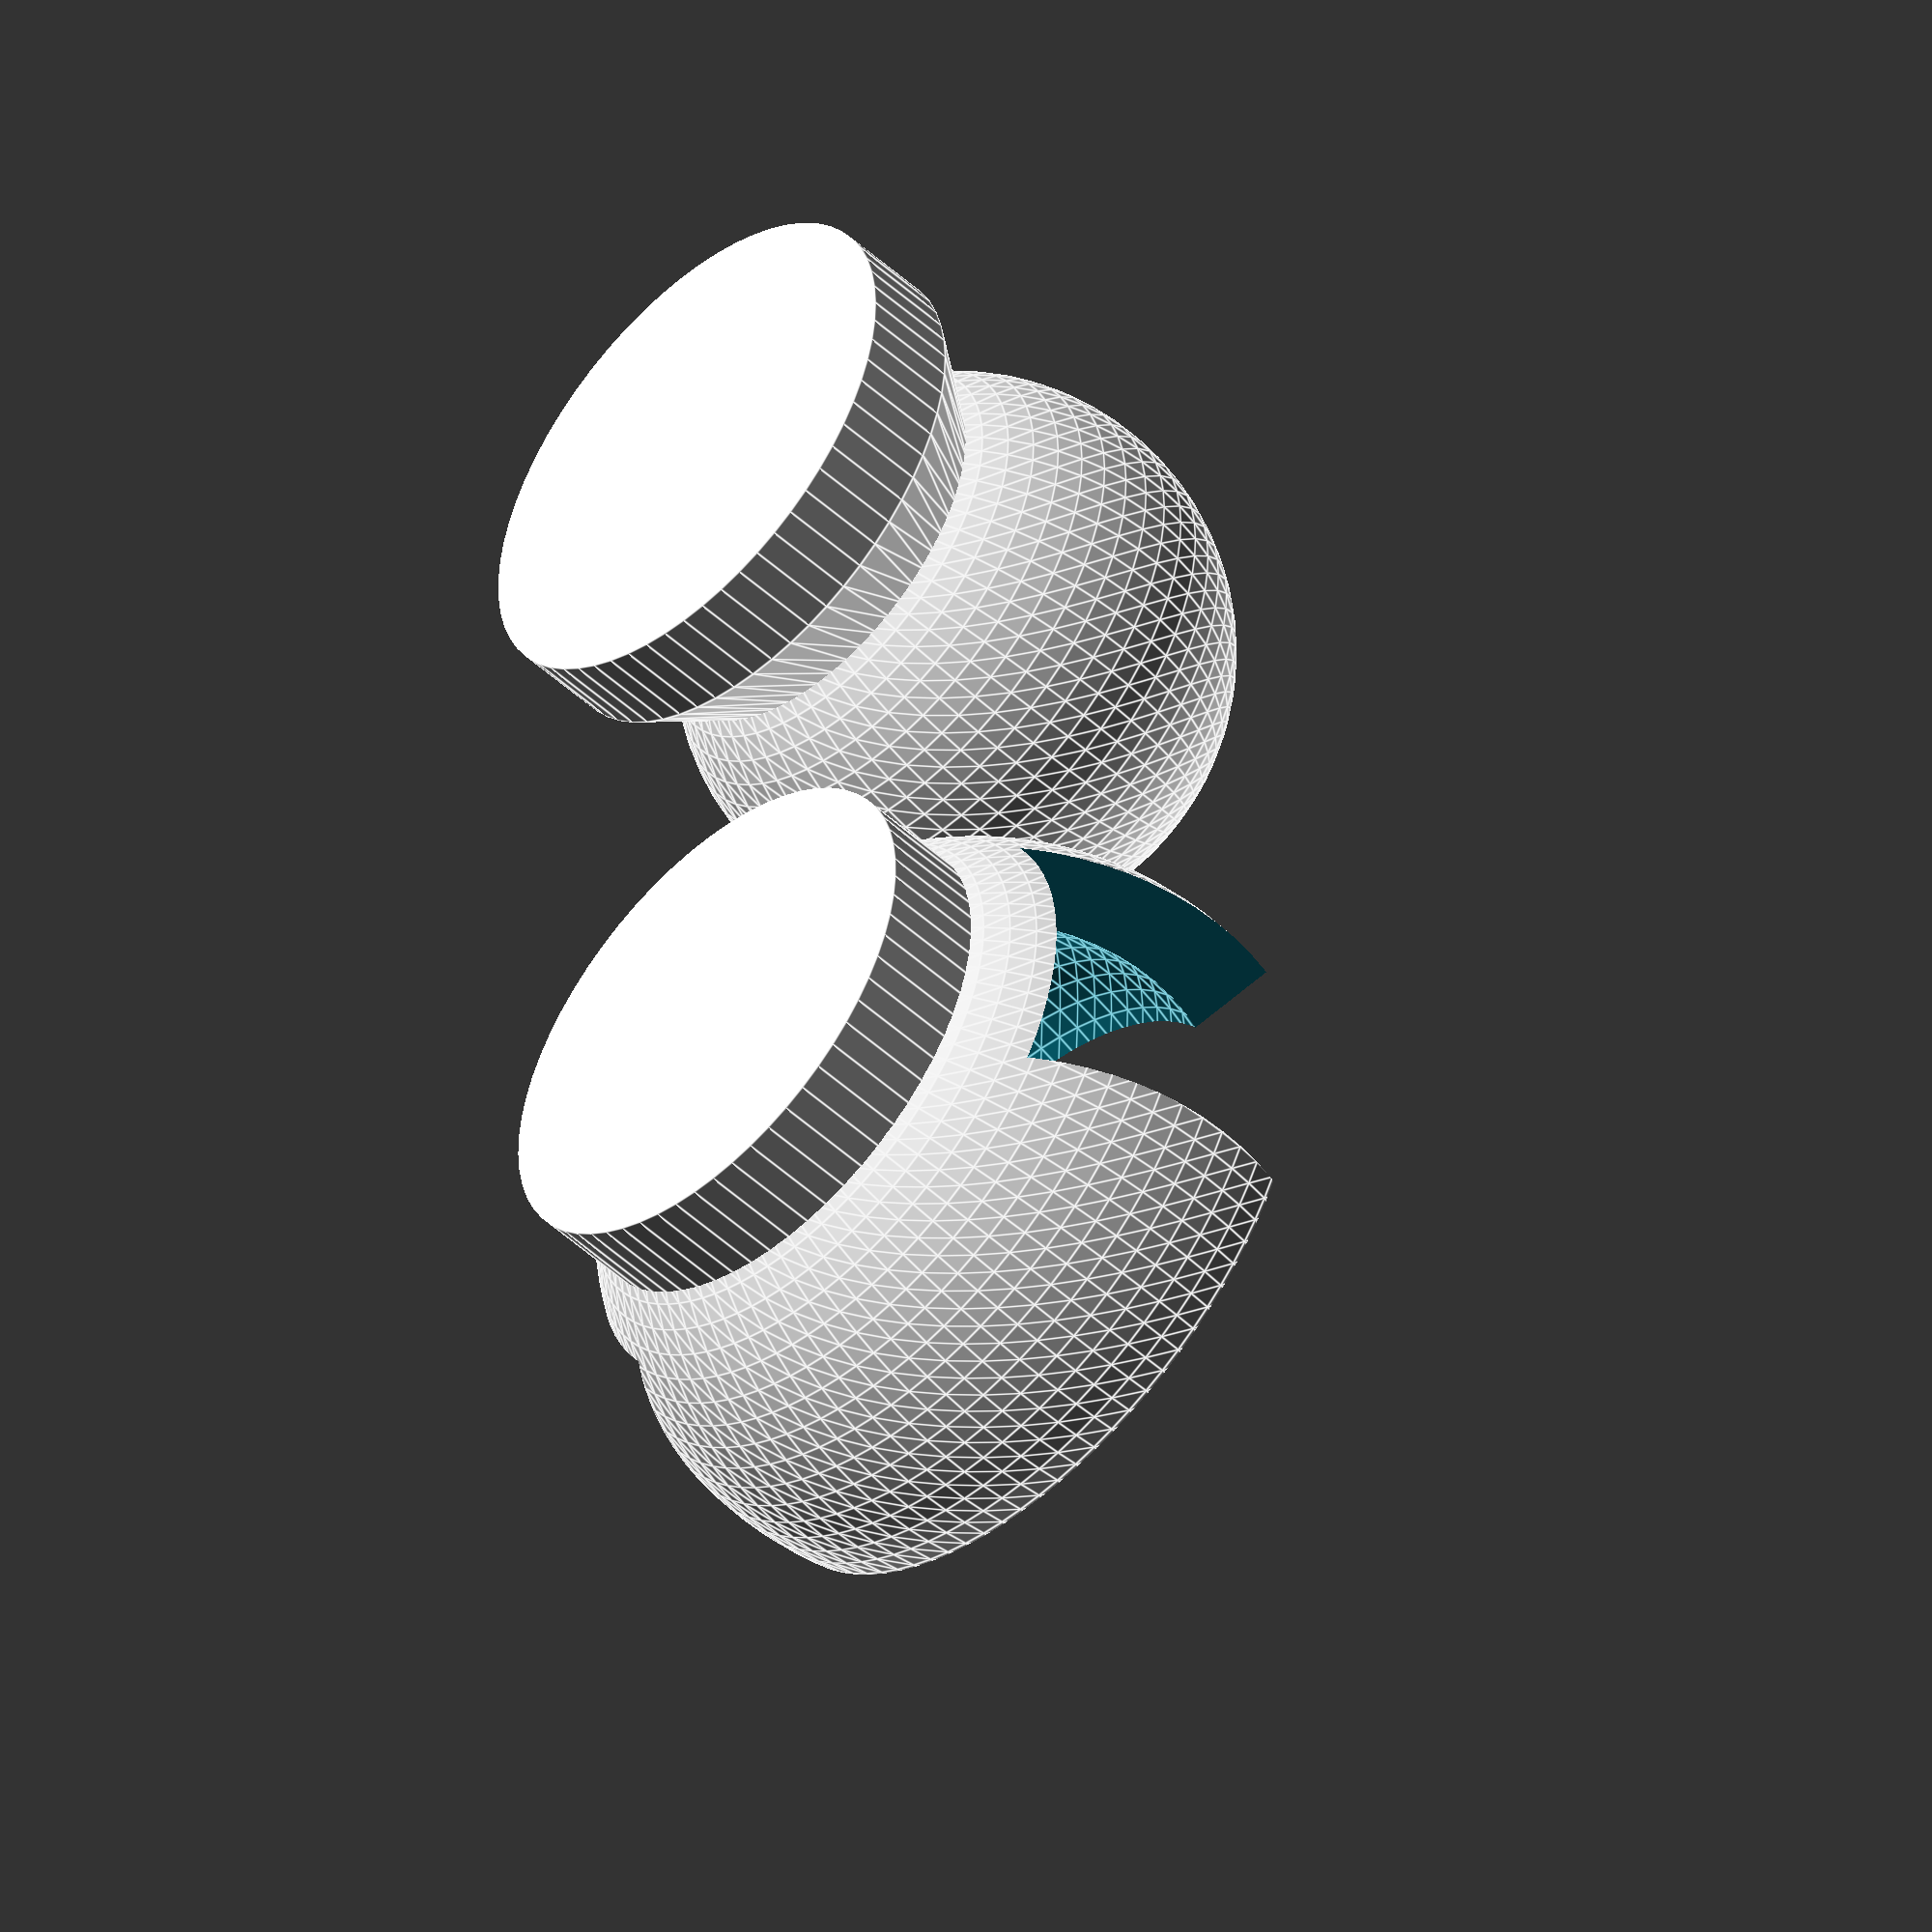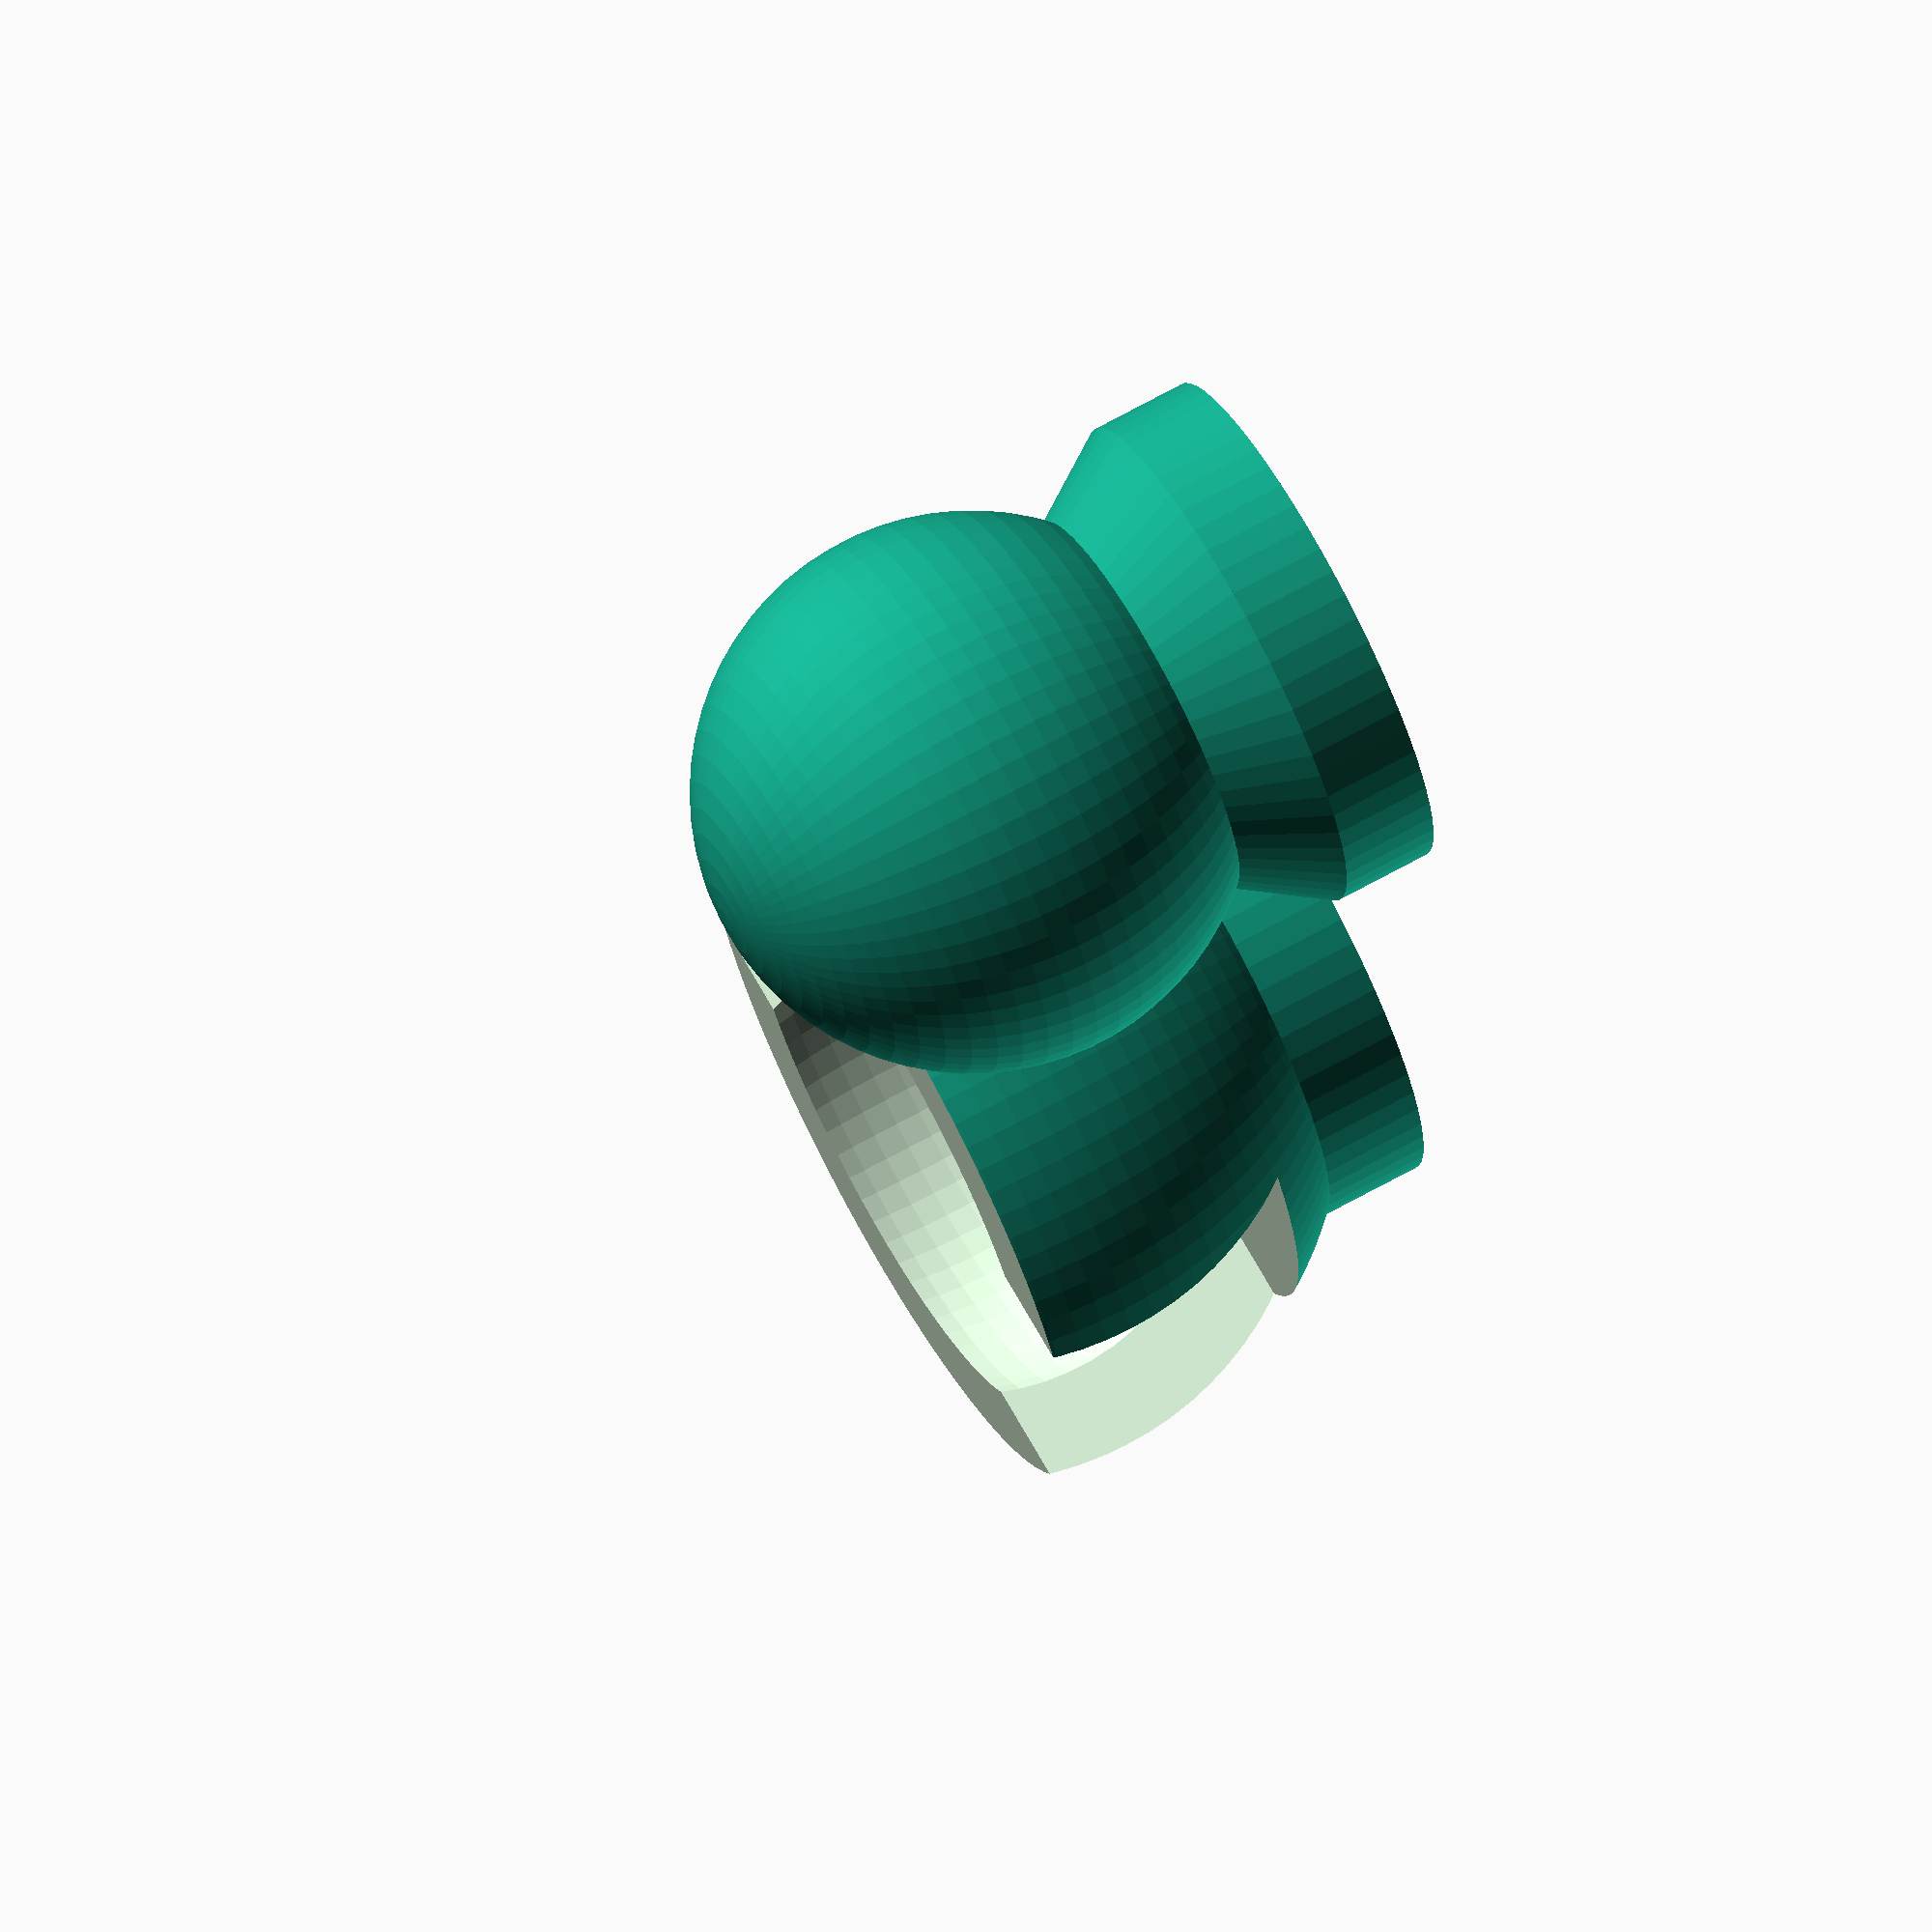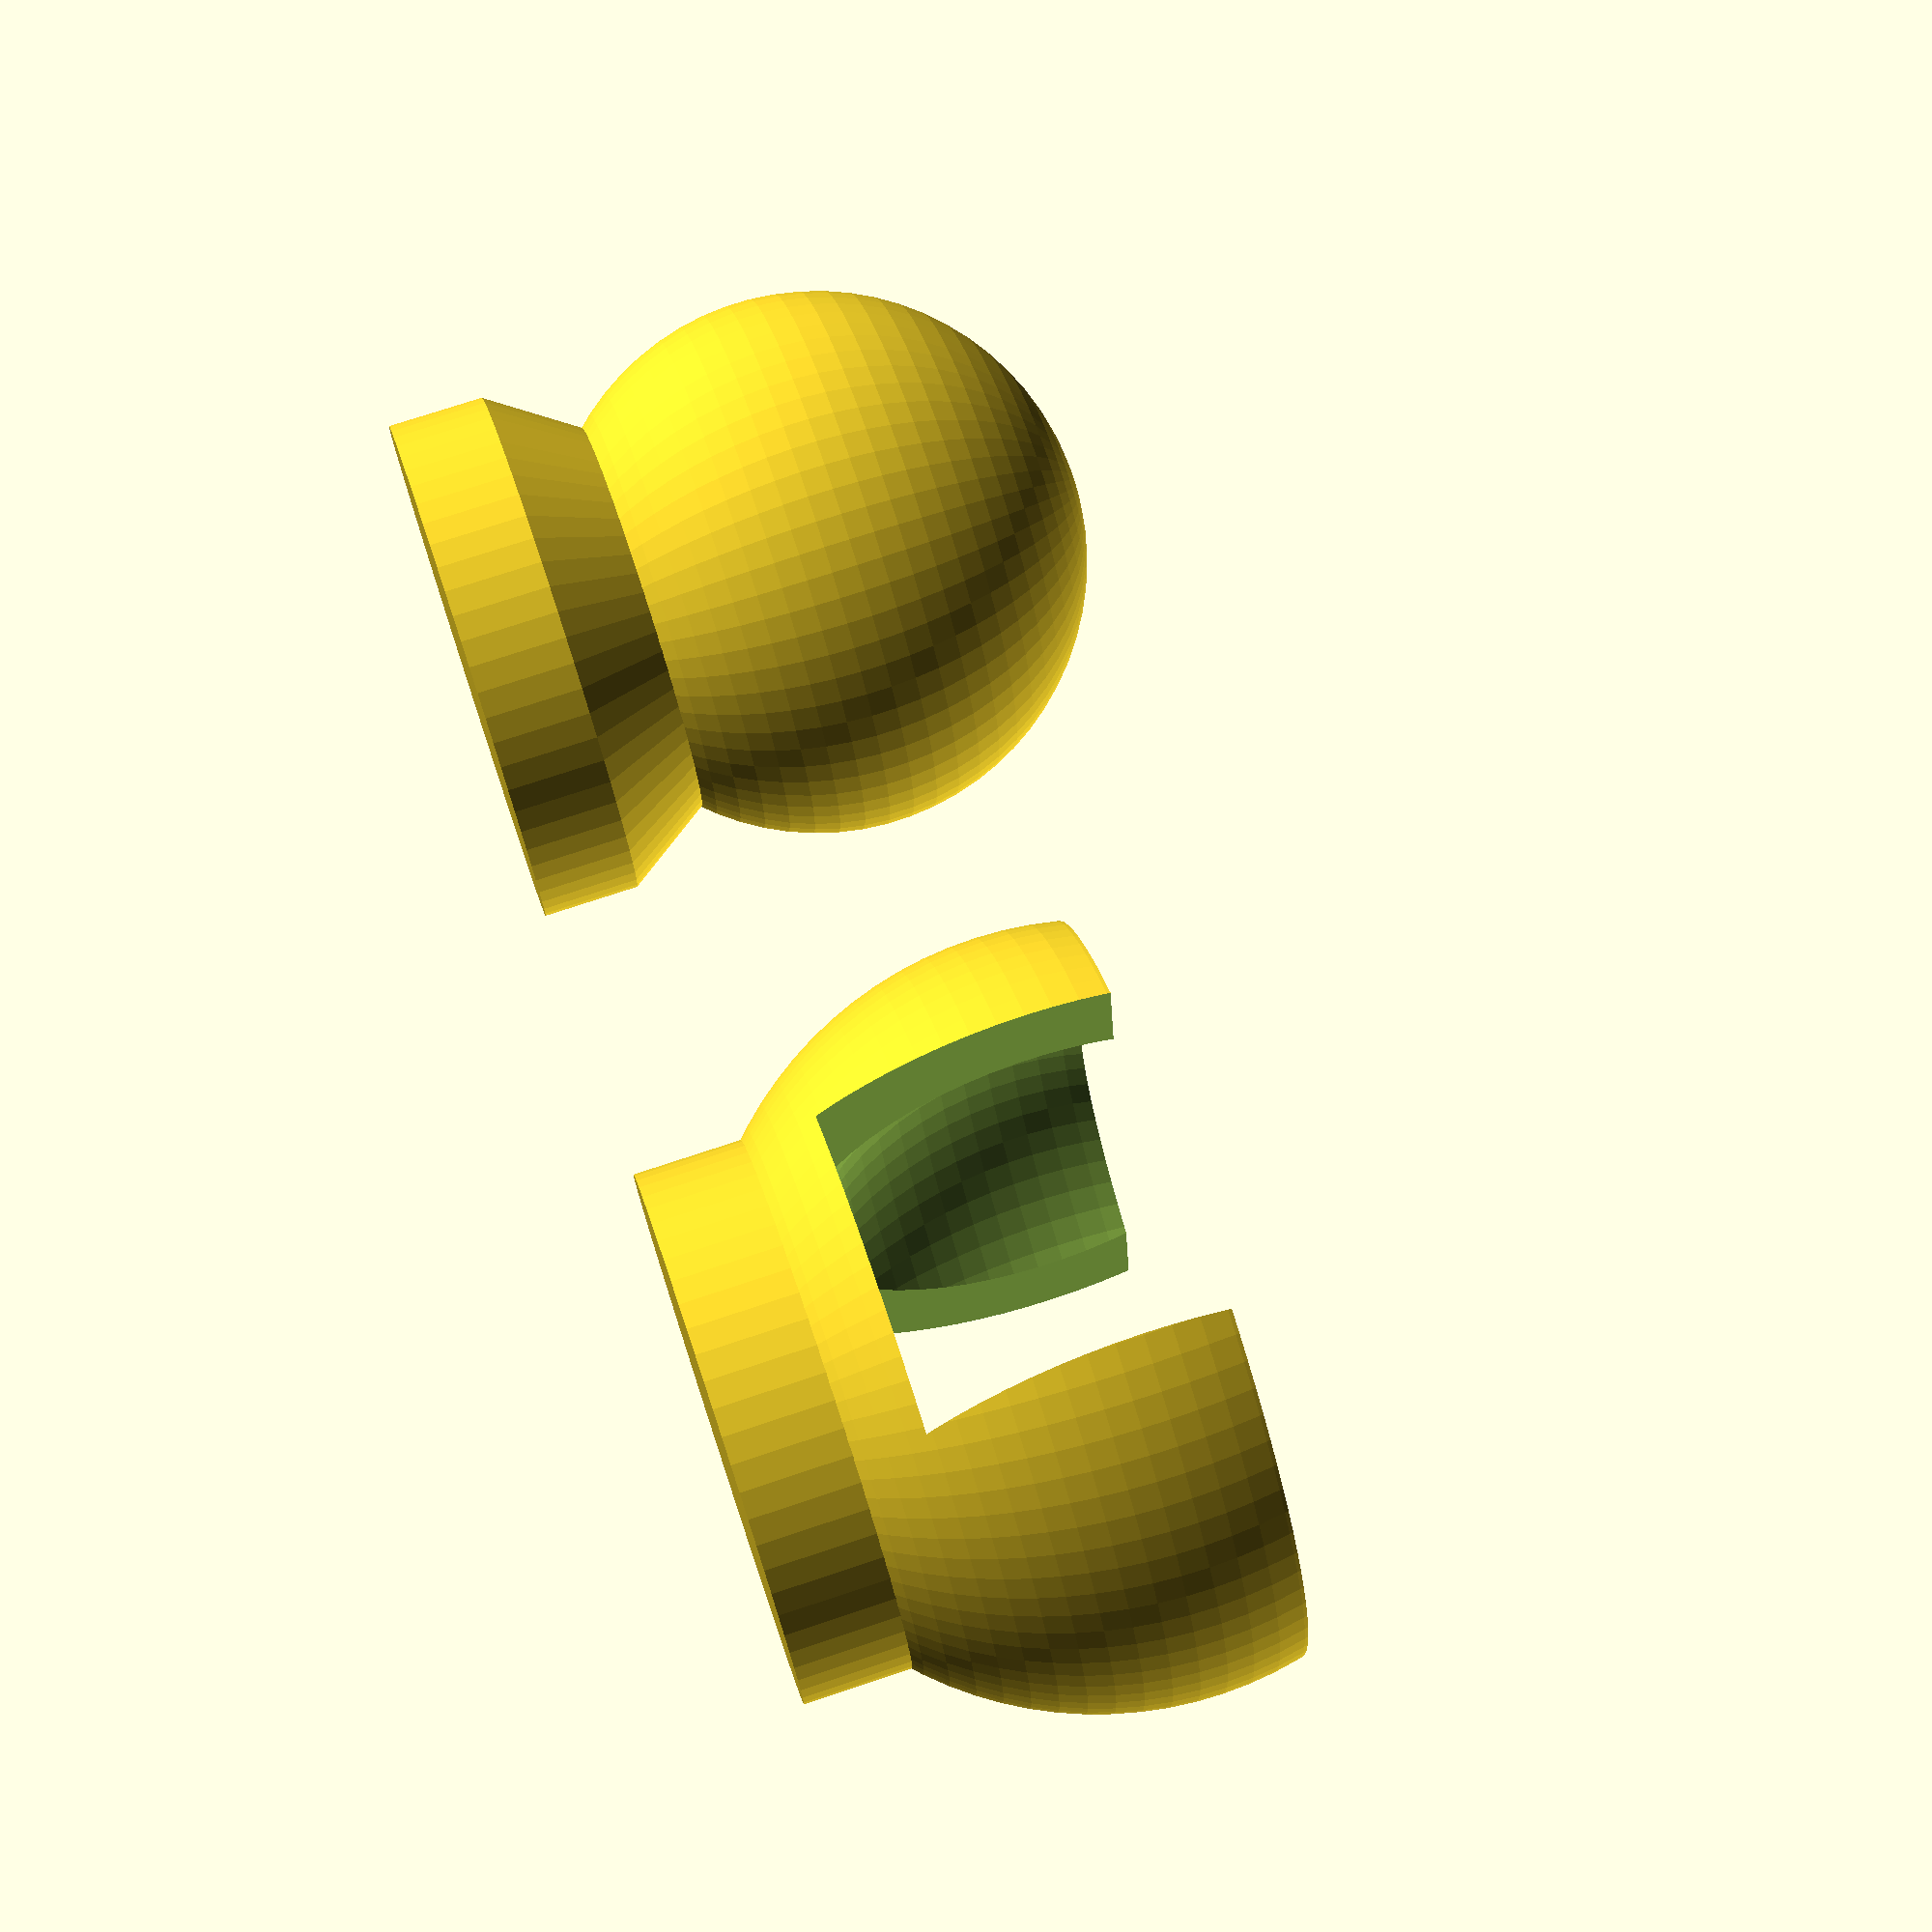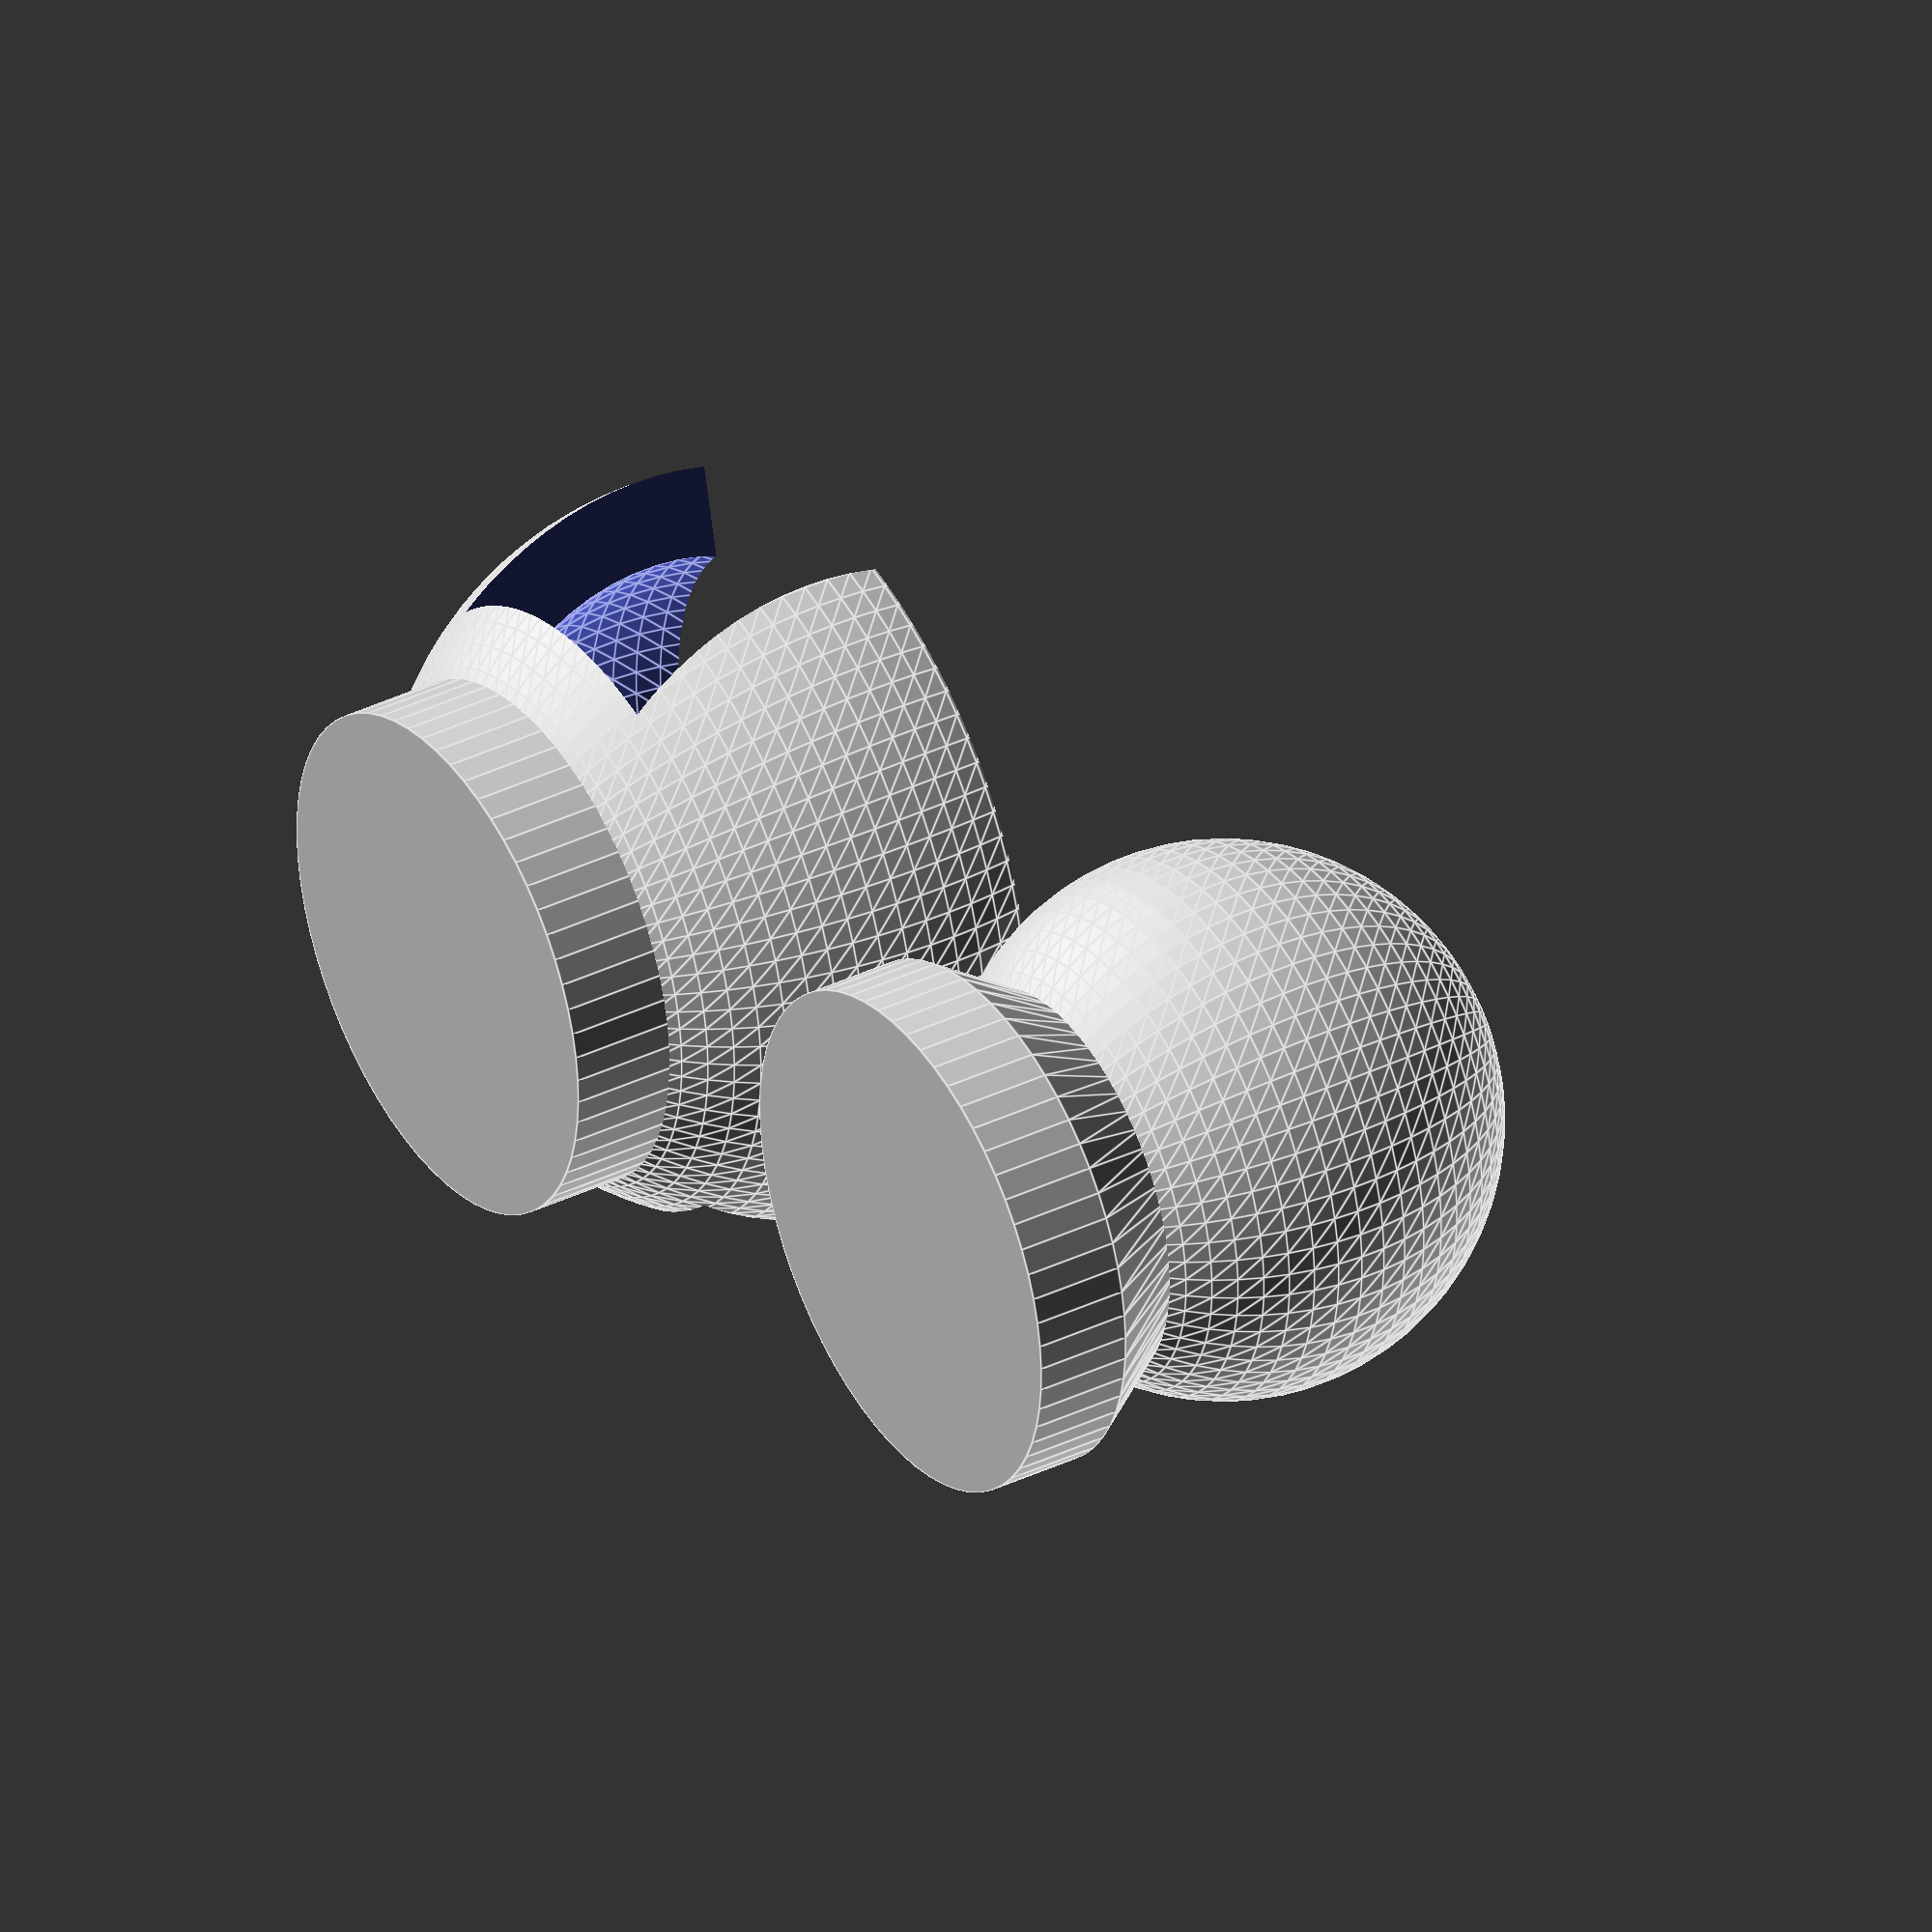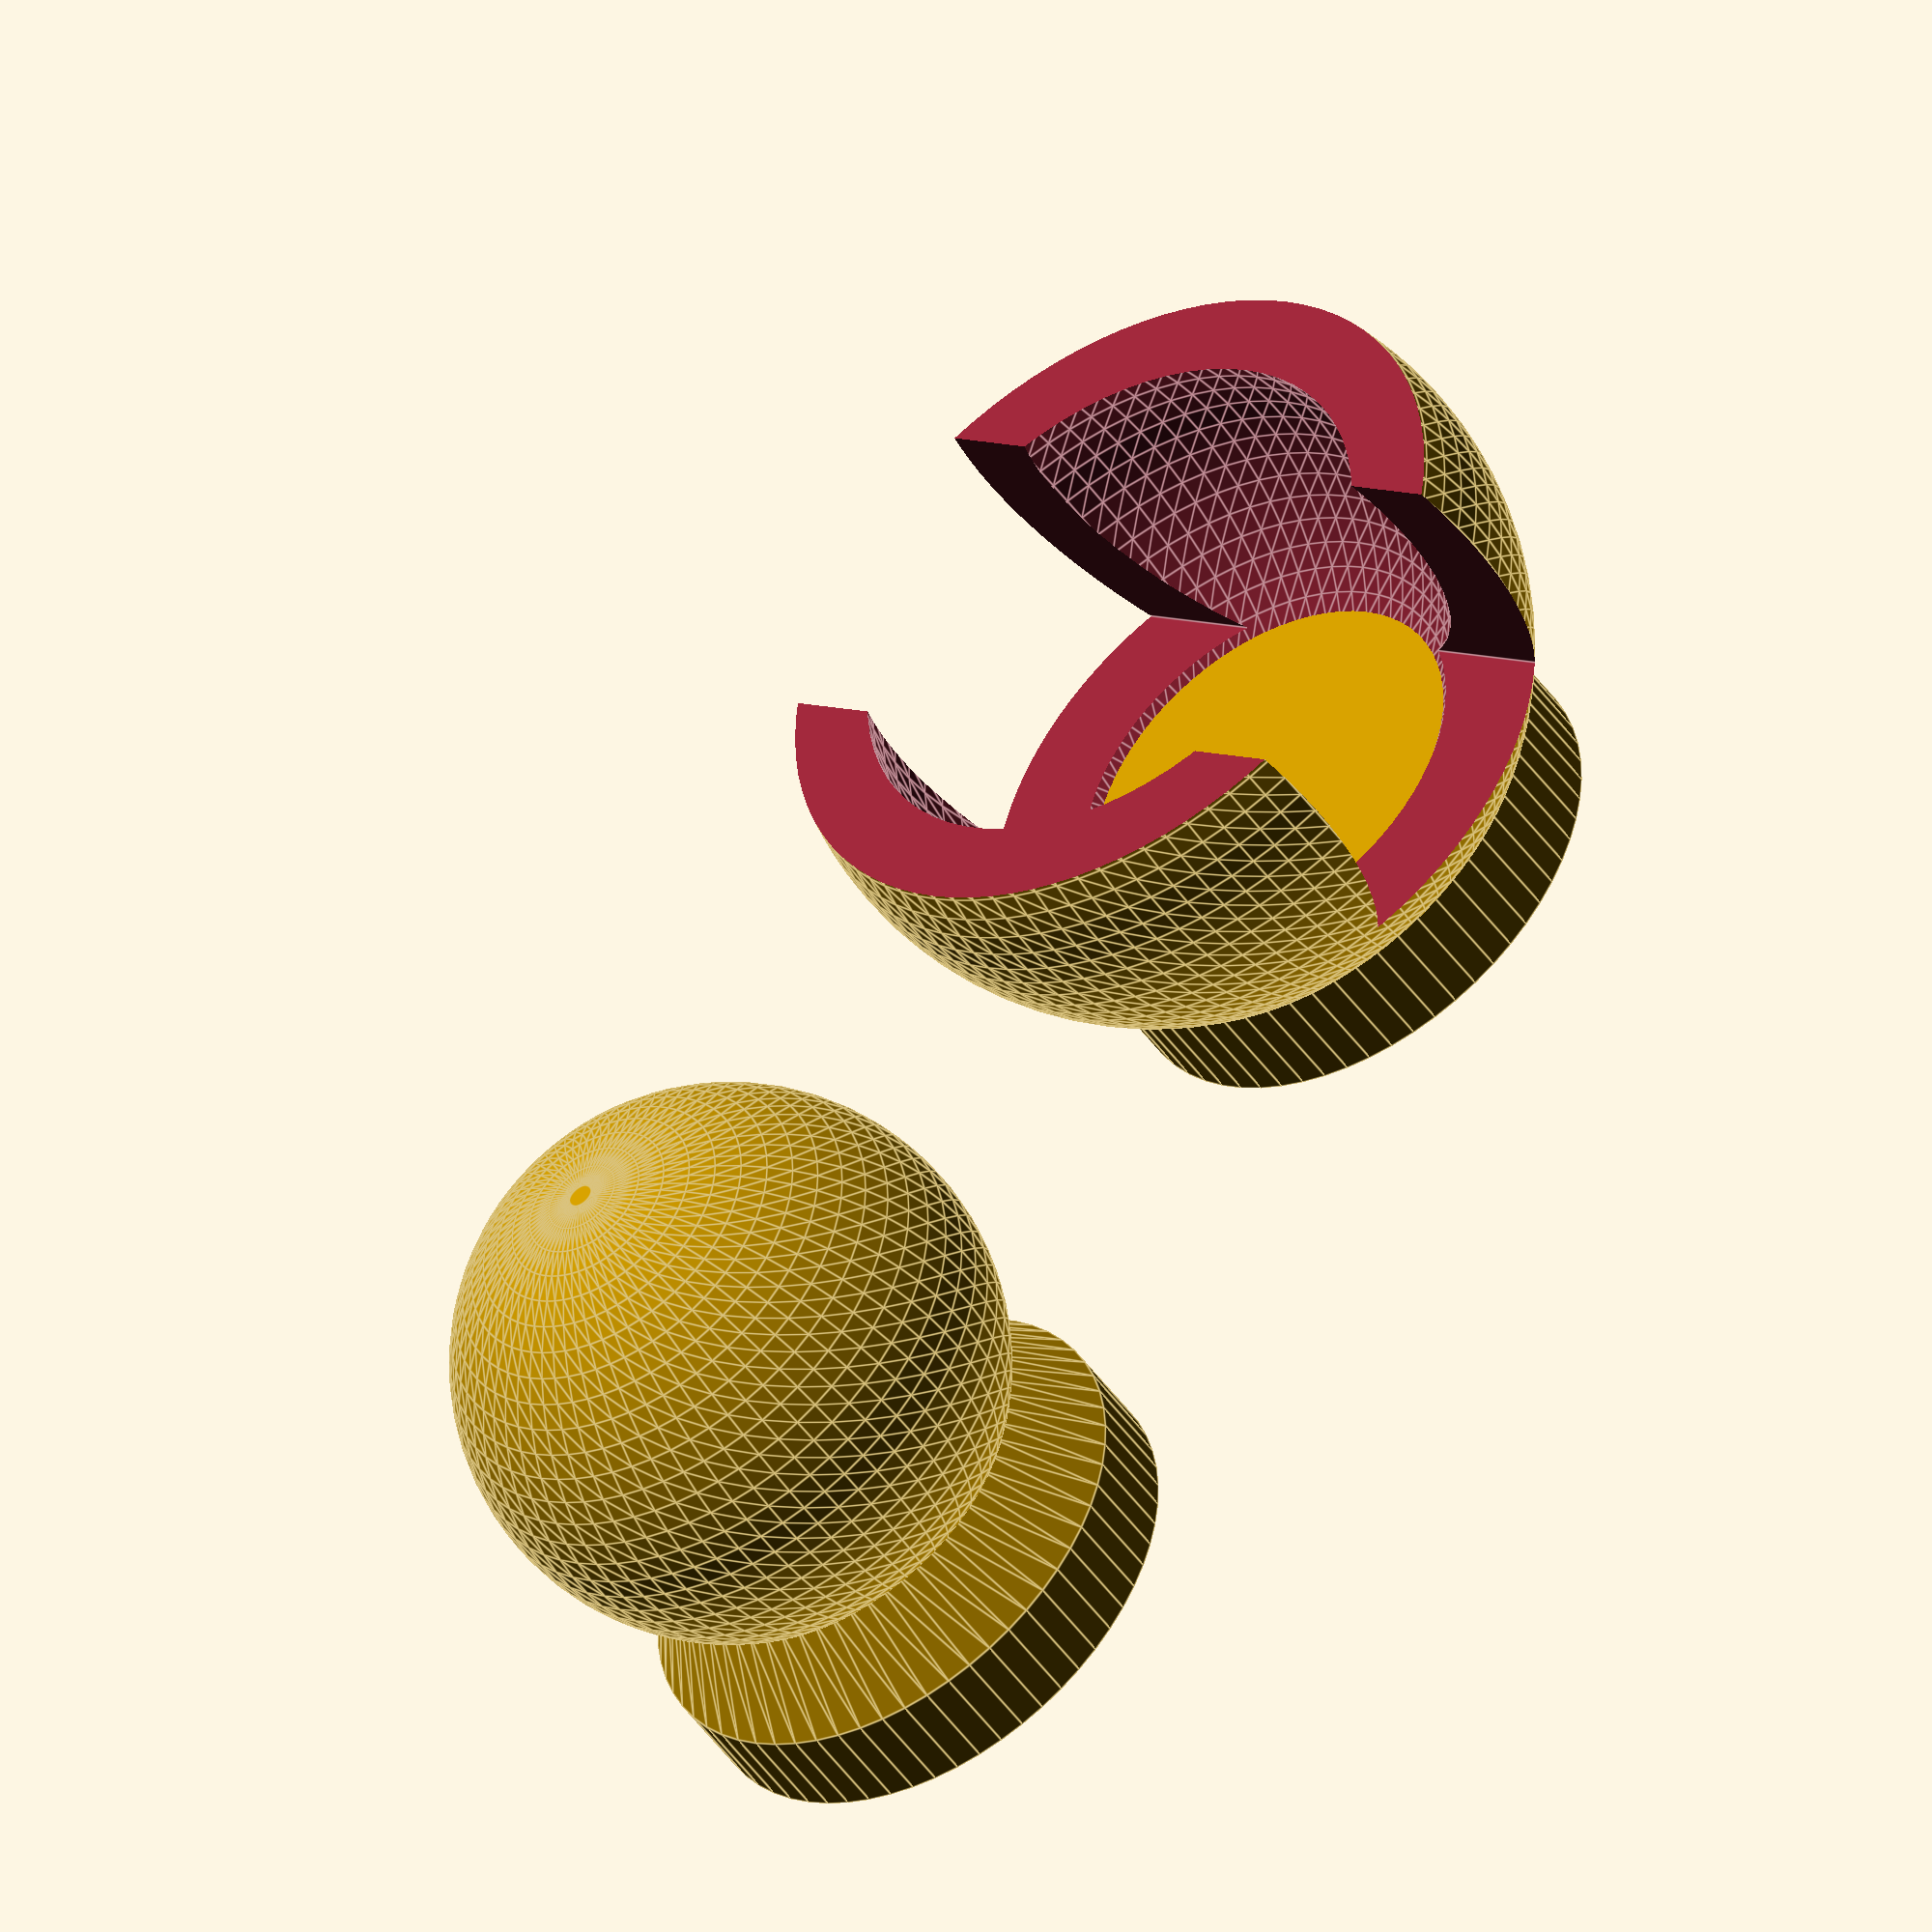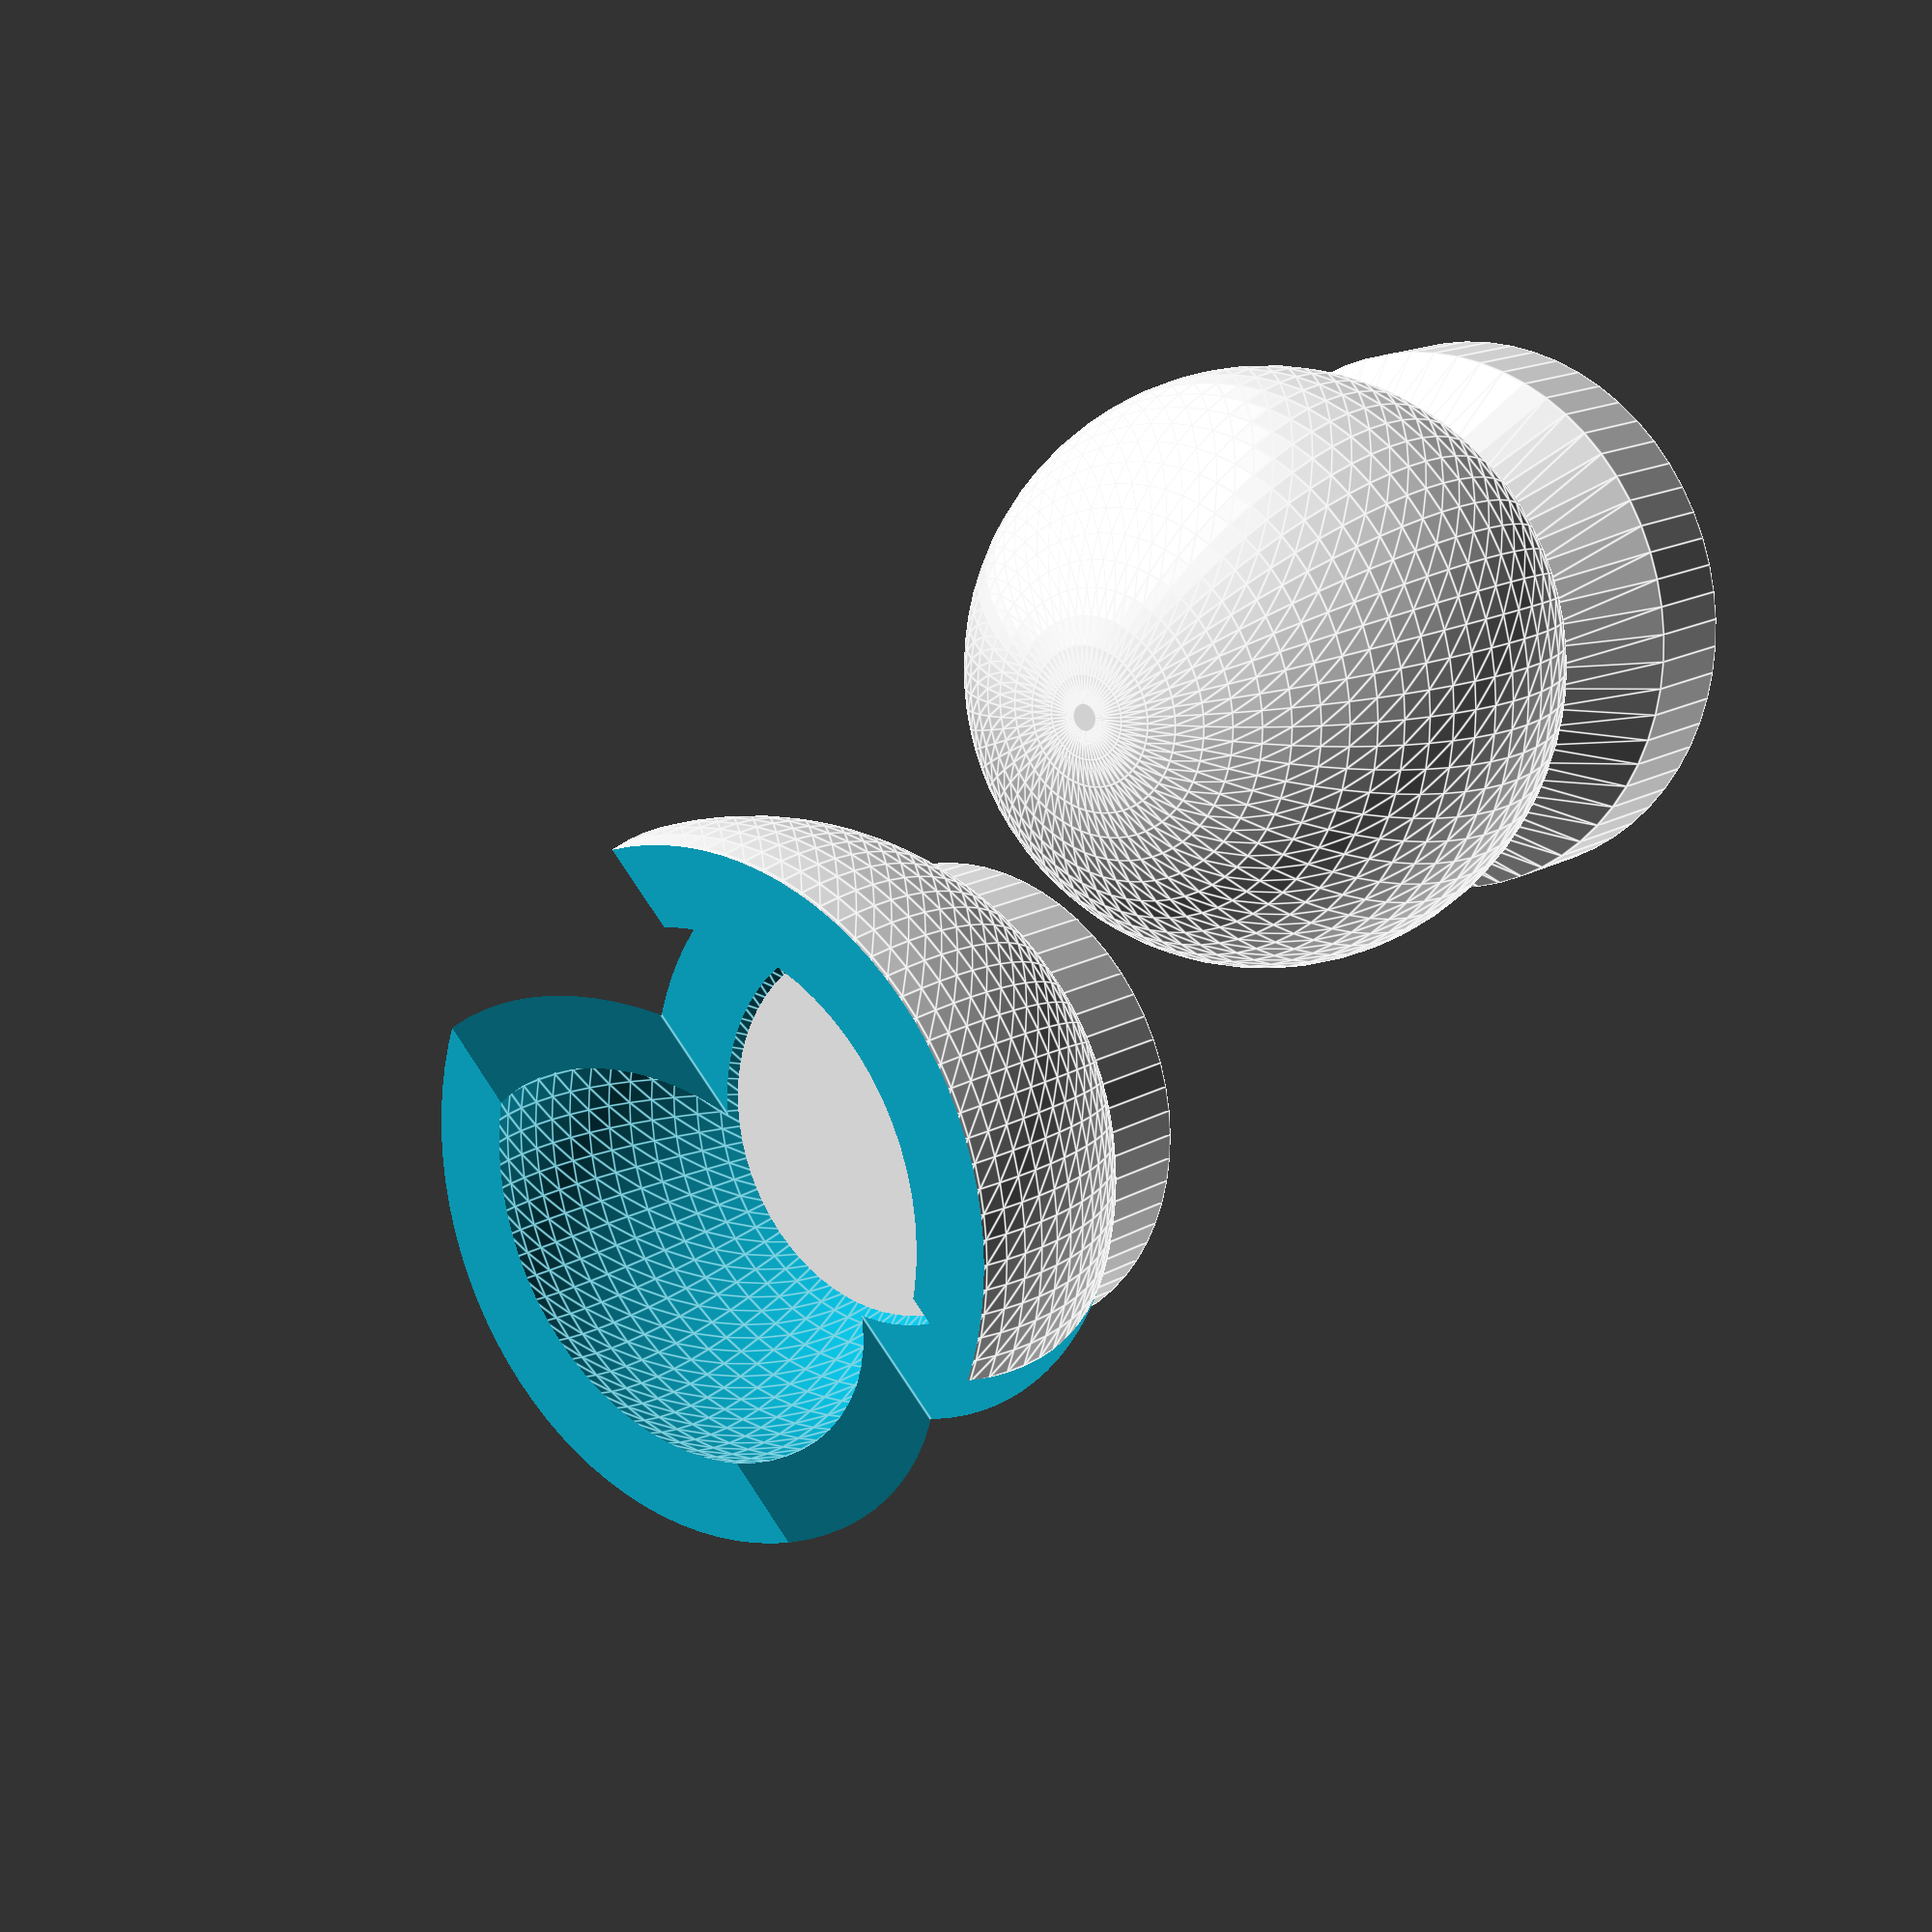
<openscad>
// Ball joint in SCAD by Erik de Bruijn
// Based on a design by Makerblock ( http://makerblock.com/2010/03/blender-help/ )
size=8.5; // size of the ball joint
joint_spacing =0.5; // some space between them?
joint_thickness = 2.5; // thickness of the arms
joint_arms = 2; // how many arms do you want?
arm_width = 10; // actually: how much is removed from the arms Larger values will remove more

//render settings
$fs=0.8; // def 1, 0.2 is high res
$fa=4;//def 12, 3 is very nice

print();
//demo(); // turn on animation, FPS 15, steps 200

module demo()
{
ball();
rotate([sin($t*720)*28,cos($t*360*4)*28,cos($t*360*2)*20]) joint();

}
module print()
{
  translate([size*2+10,0,0]) ball();
  rotate([0,180,0]) joint();
}

module ball()
{
	sphere(r=size);
	translate([0,0,-size]) cylinder(r1=8,r2=6,h=3);
	translate([0,0,-size-3]) cylinder(r=8,h=3);
}



module joint()
{
difference()
{
	sphere(r=size+joint_spacing+joint_thickness);
	sphere(r=size+joint_spacing);
	translate([0,0,-size-3]) cube([size+joint_spacing+joint_thickness+25,size+joint_spacing+joint_thickness+25,18],center=true);
	for(i=[0:joint_arms])
	{
		rotate([0,0,360/joint_arms*i]) translate([-arm_width/2,0, -size/2-4])
			cube([arm_width,size+joint_spacing+joint_thickness+20,size+6]);
	}
}
	translate([0,0,size-2]) cylinder(r2=8,r1=8,h=5);

}
</openscad>
<views>
elev=229.6 azim=91.8 roll=315.3 proj=o view=edges
elev=111.6 azim=91.3 roll=119.2 proj=o view=solid
elev=286.6 azim=10.0 roll=251.5 proj=p view=solid
elev=323.2 azim=193.3 roll=237.9 proj=o view=edges
elev=224.8 azim=304.0 roll=147.7 proj=o view=edges
elev=345.0 azim=315.6 roll=38.1 proj=p view=edges
</views>
